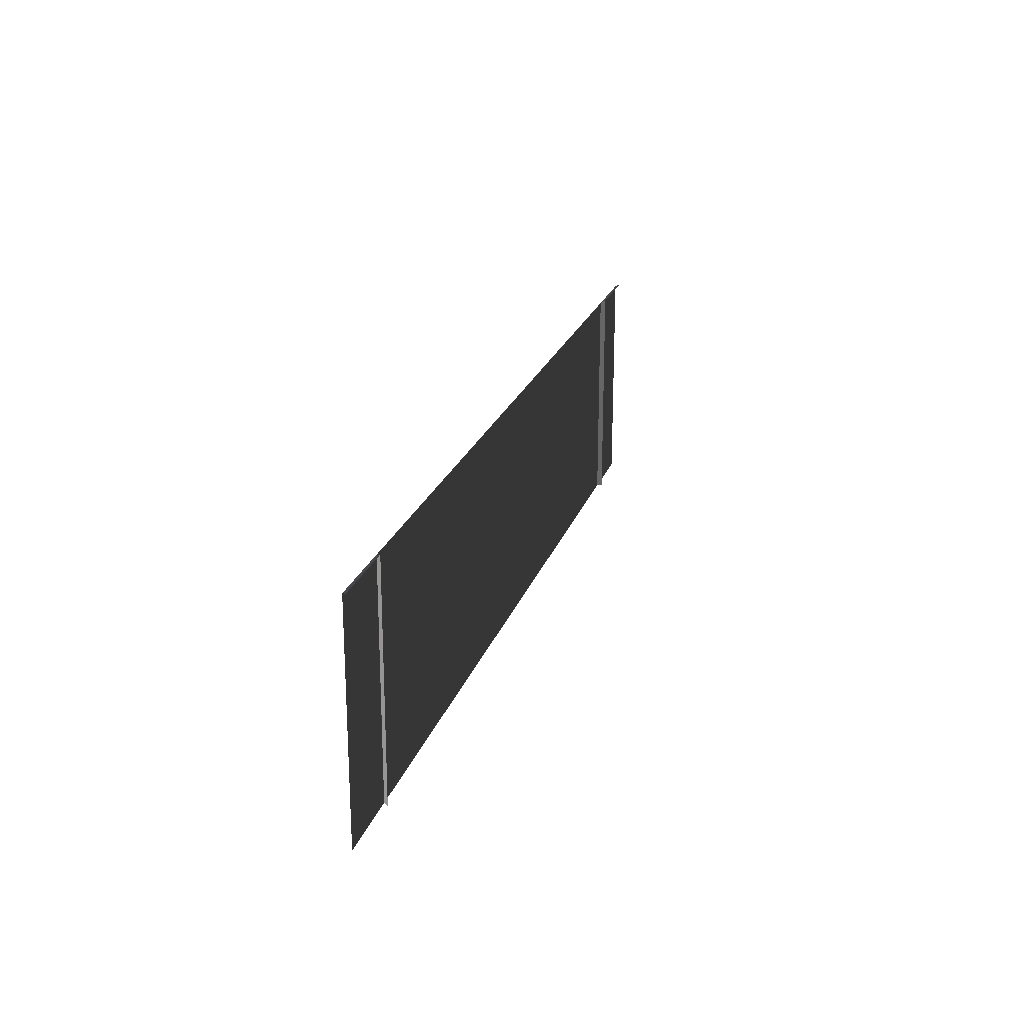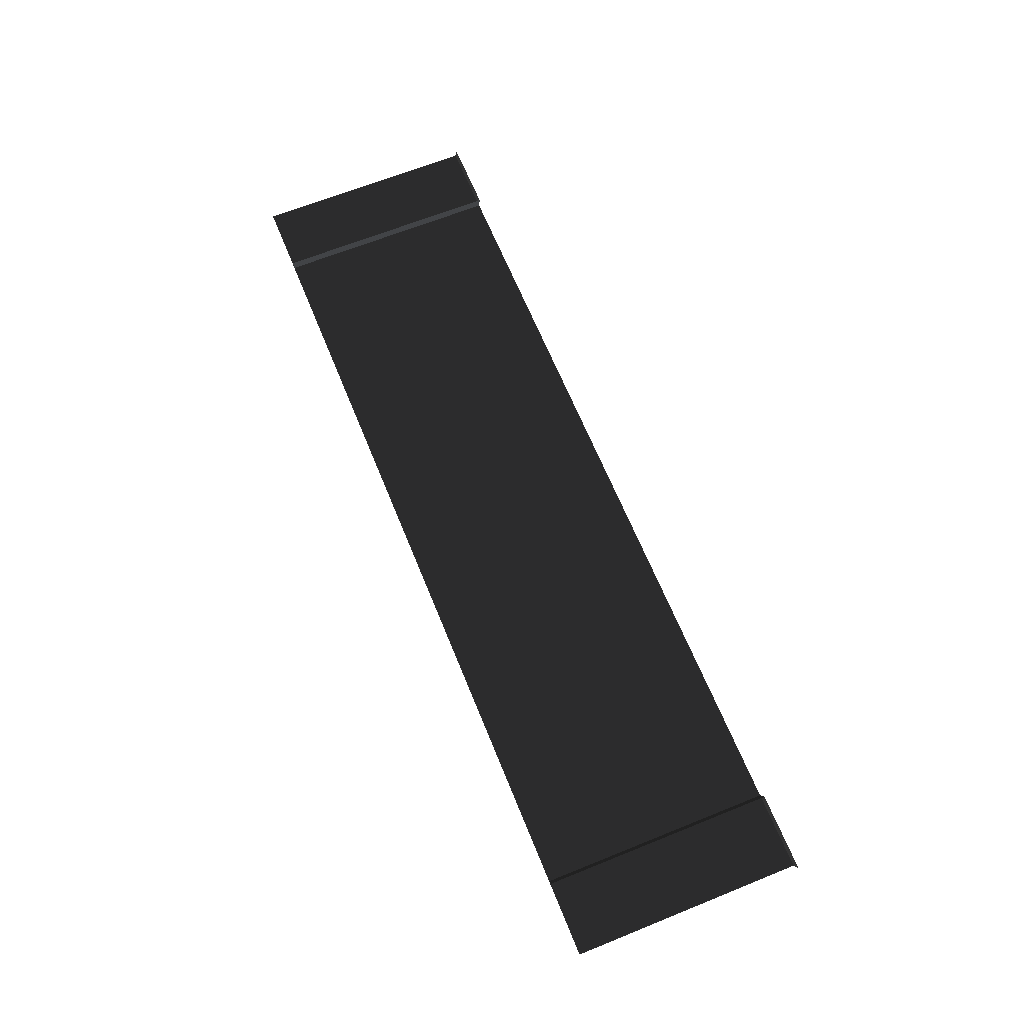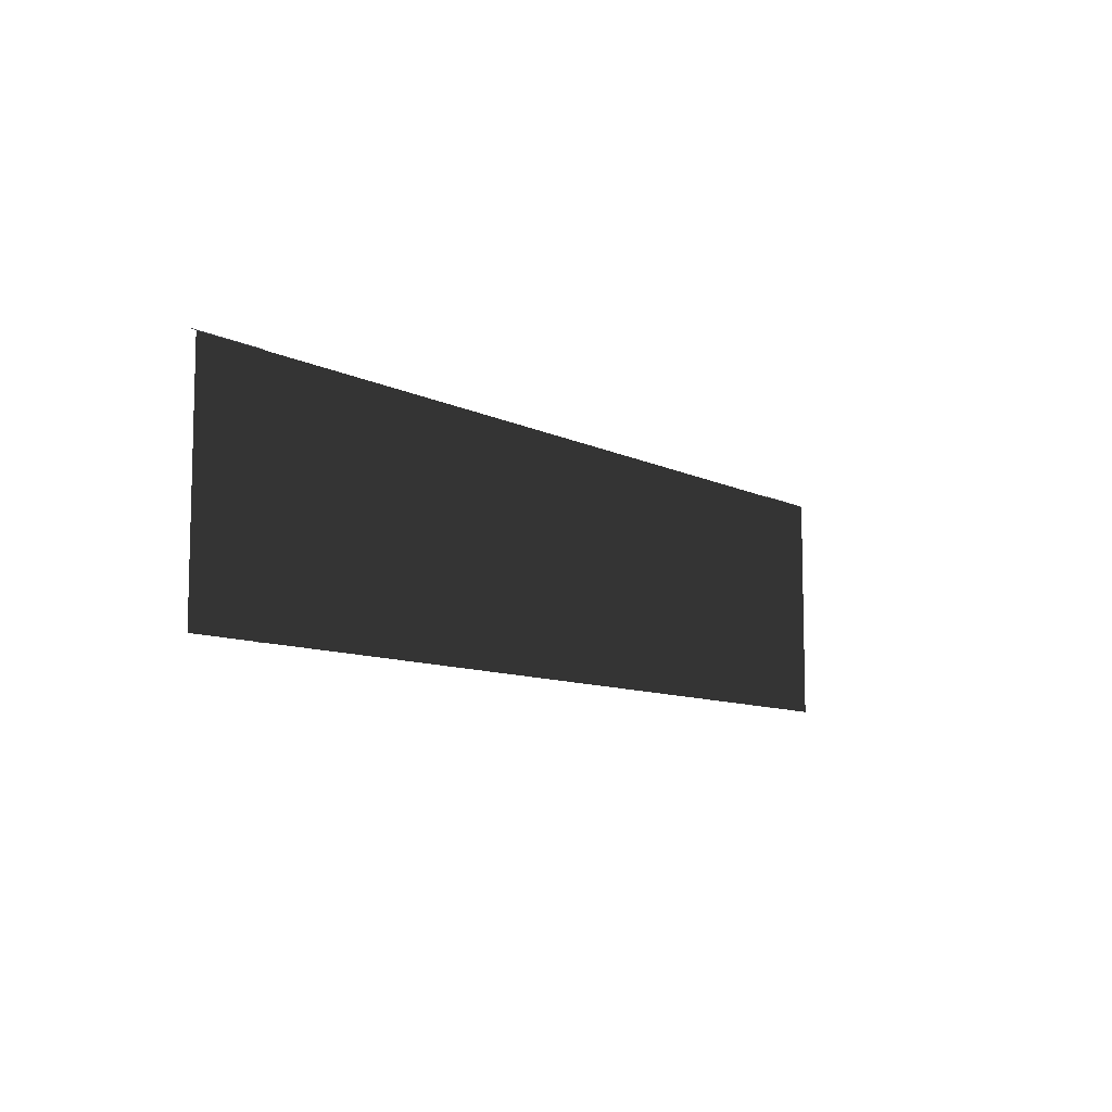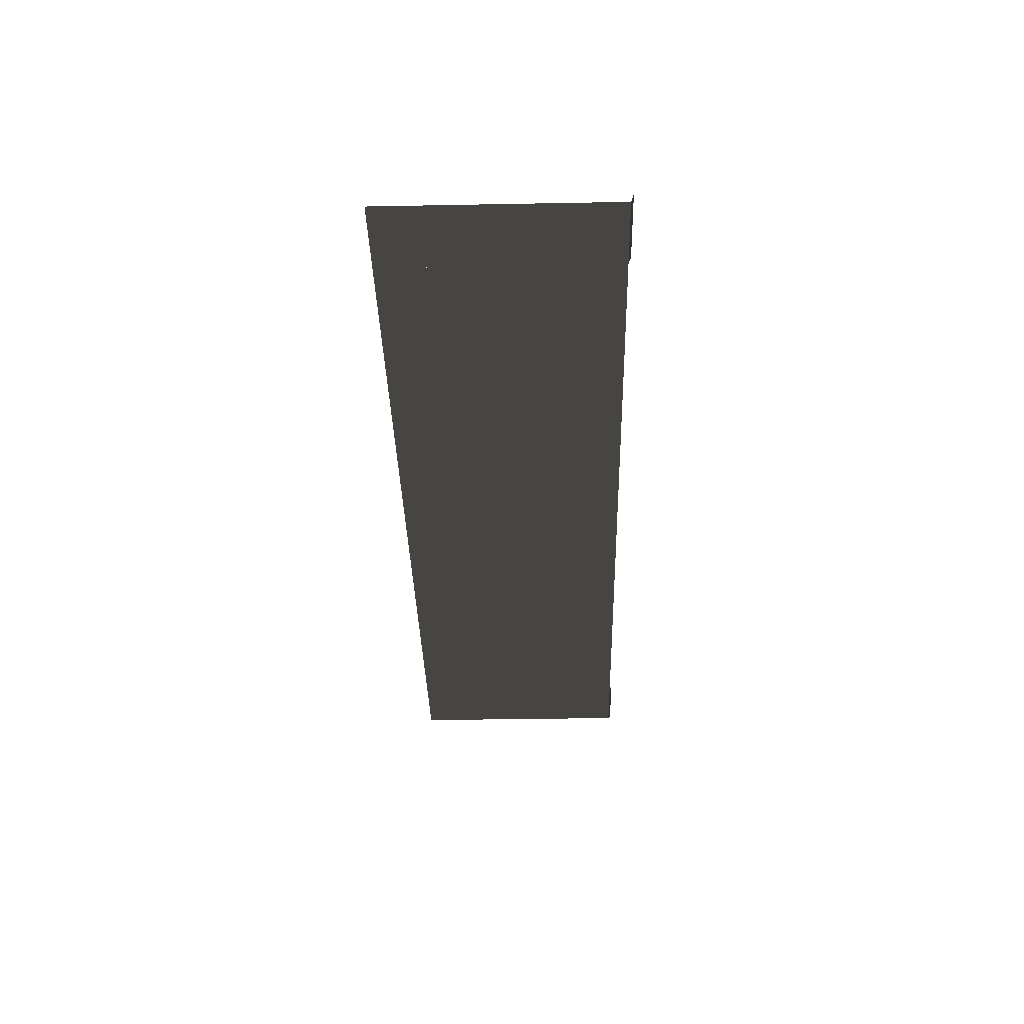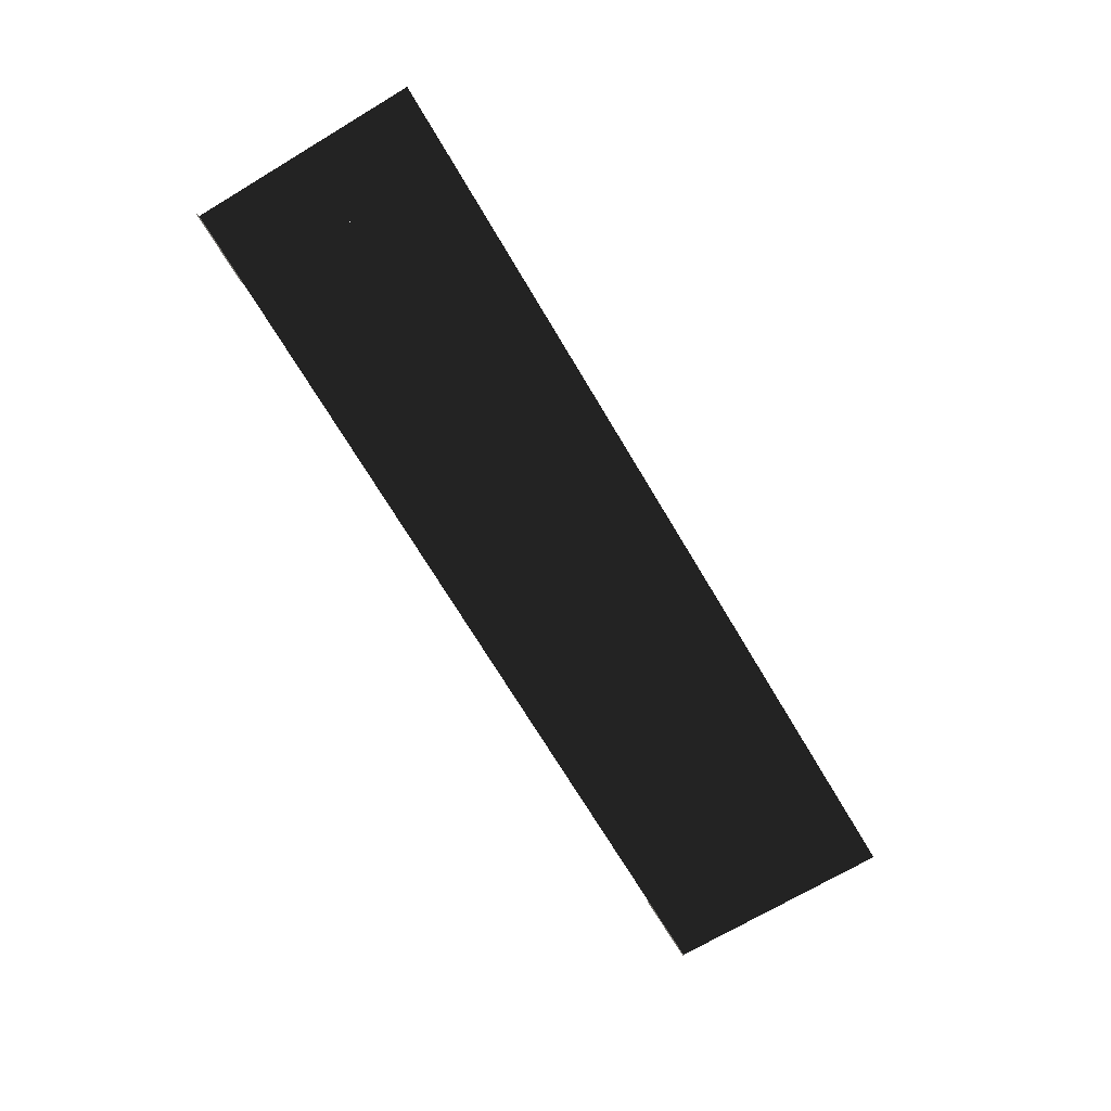
<metadata>
{"format":"obj","ext":"obj","renderer":"f3d","projection":"perspective","resolution":1024,"background":"white","views":[{"elev":22.3,"azim":-73.9,"up":"+Y"},{"elev":65.5,"azim":67.9,"up":"+Z"},{"elev":-9.0,"azim":126.5,"up":"+Y"},{"elev":-35.5,"azim":91.4,"up":"+Z"},{"elev":-70.9,"azim":-59.2,"up":"+Z"}]}
</metadata>
<code>
v -0 1.5 0
v -0 0 0
v -3 1.5 0
v -3 0 0
v -0 3 0
v -3 3 0
v 3 1.5 0
v 3 0 0
v -0 1.5 0
v -0 0 0
v 3 3 0
v -0 3 0
v -5 1.5 0
v -5 3 0
v -3 1.5 0
v -3 3 0
v -5 0 0
v -3 0 0
v -5 3 0
v -5.05 3.03 0.06
v -5 0 0
v -5.05 0 0.06
v -6 3 0
v -6 0 0
v -5.05 3.03 0.06
v -6.06 3.03 0.06
v 3 1.5 0
v 3 3 0
v 5 1.5 0
v 5 3 0
v 3 0 0
v 5 0 0
v 5 0 0
v 5.05 0 0.06
v 5 3 0
v 5.05 3.03 0.06
v 6 0 0
v 6 3 0
v 6.06 3.03 0.06
v 5.05 3.03 0.06
g Group_001
f 1 2 4 3
f 1 3 6 5
g Group_002
f 7 8 10 9
f 7 9 12 11
g Group_003
f 13 14 16 15
f 13 15 18 17
g Group_004
f 19 20 22 21
f 19 21 24 23
f 19 23 26 25
g Group_005
f 27 28 30 29
f 27 29 32 31
g Group_006
f 33 34 36 35
f 33 35 38 37
f 38 35 40 39

</code>
